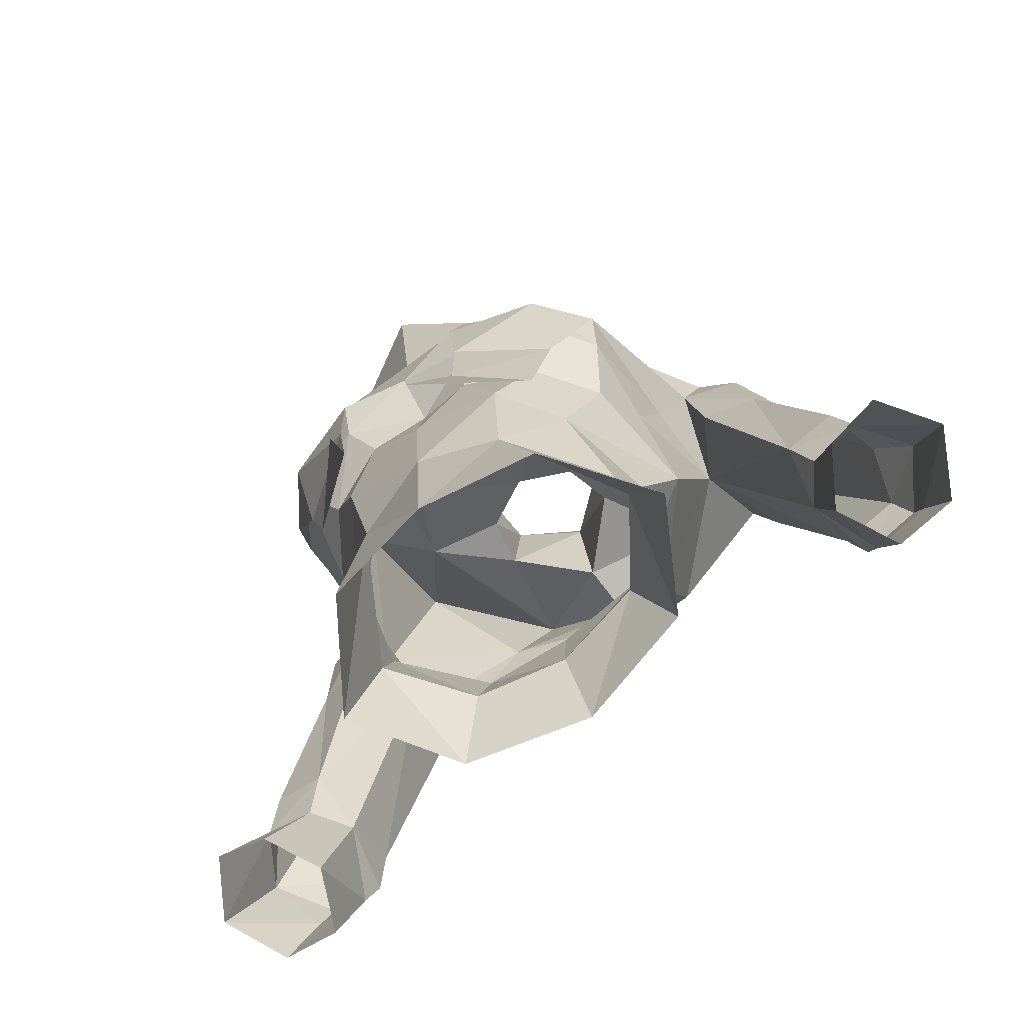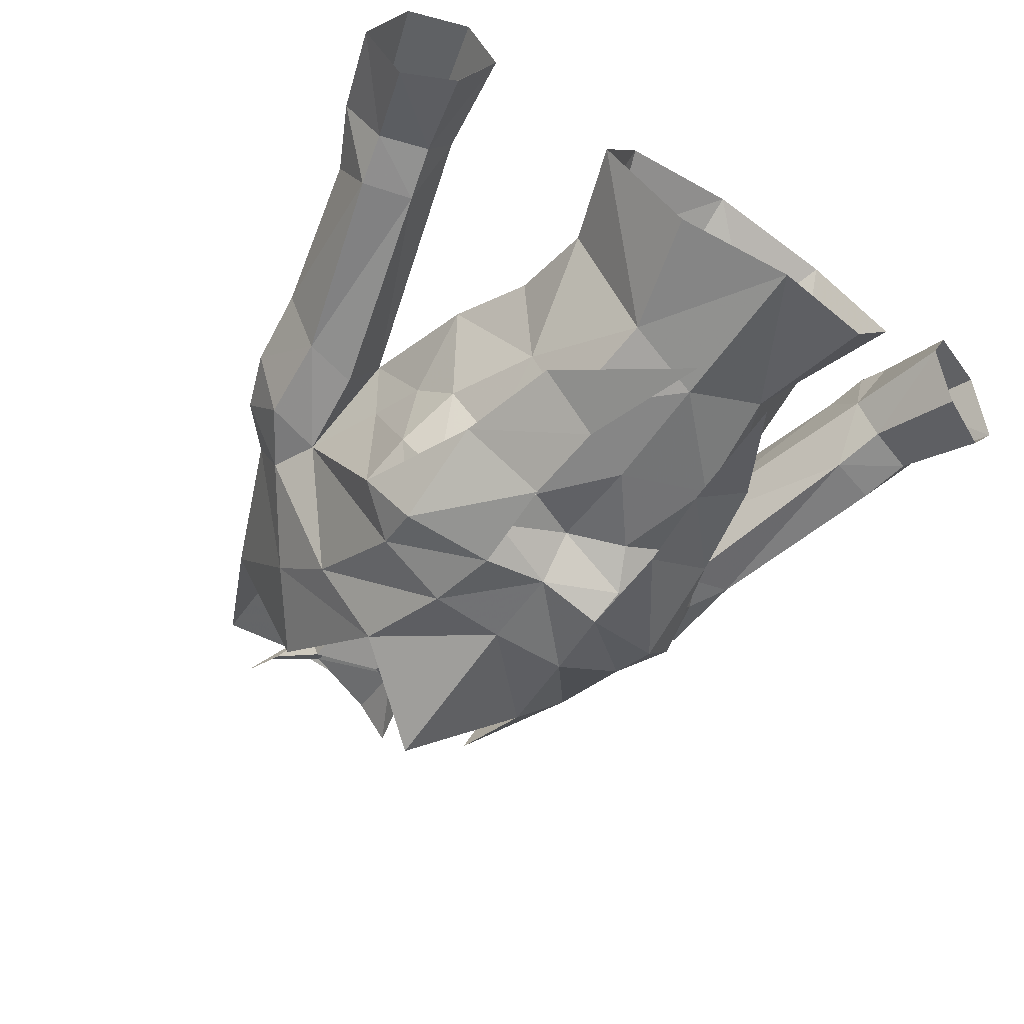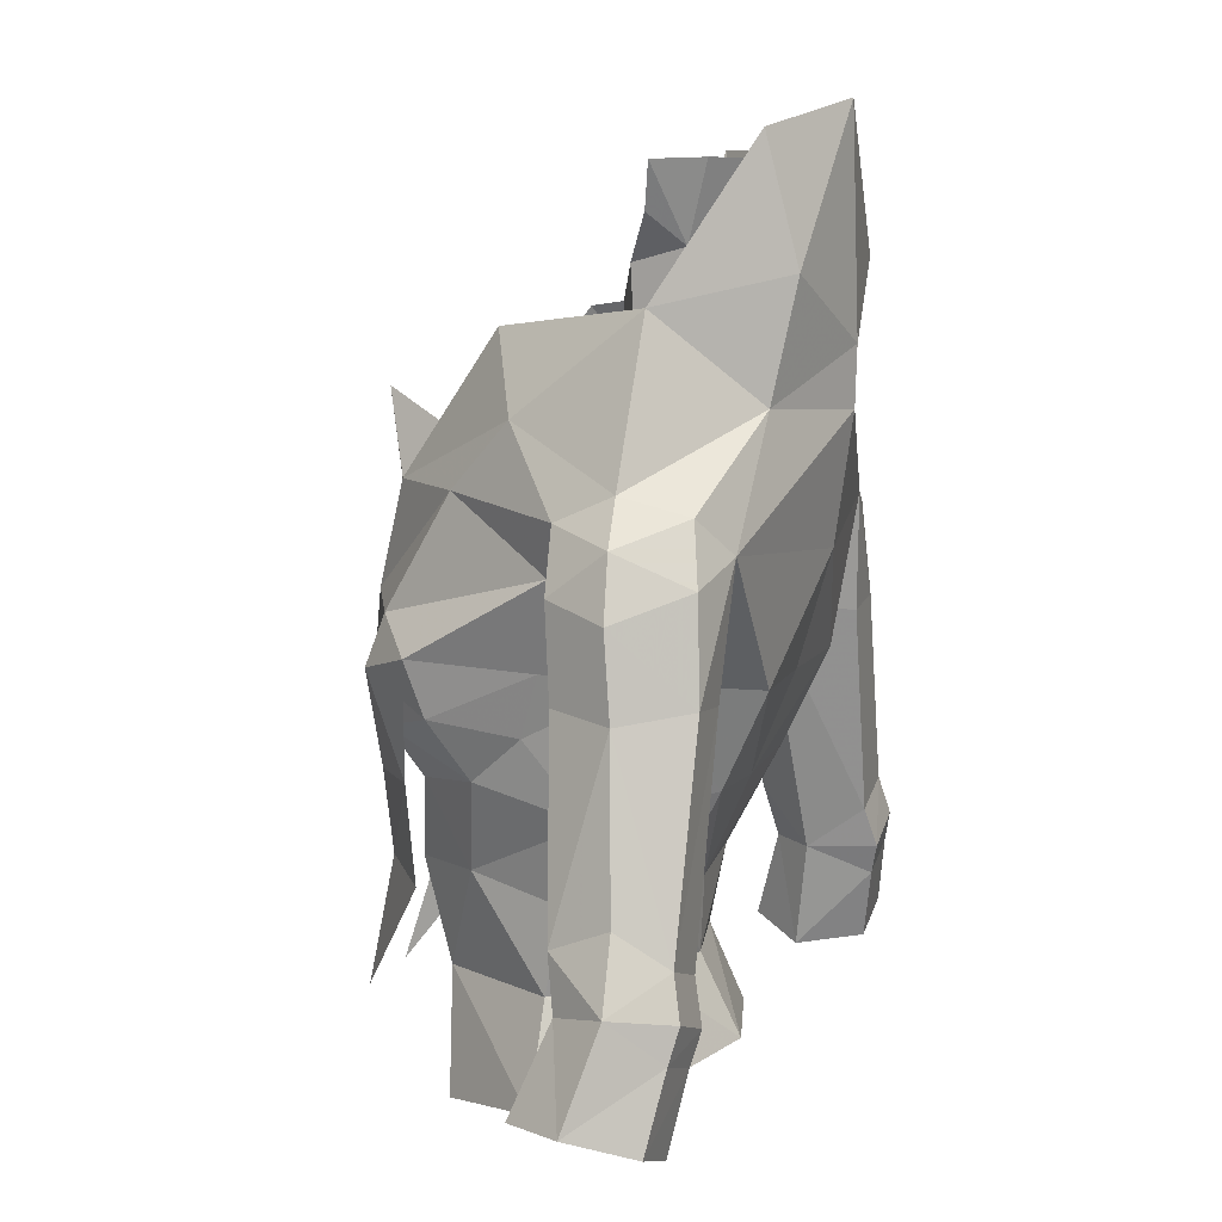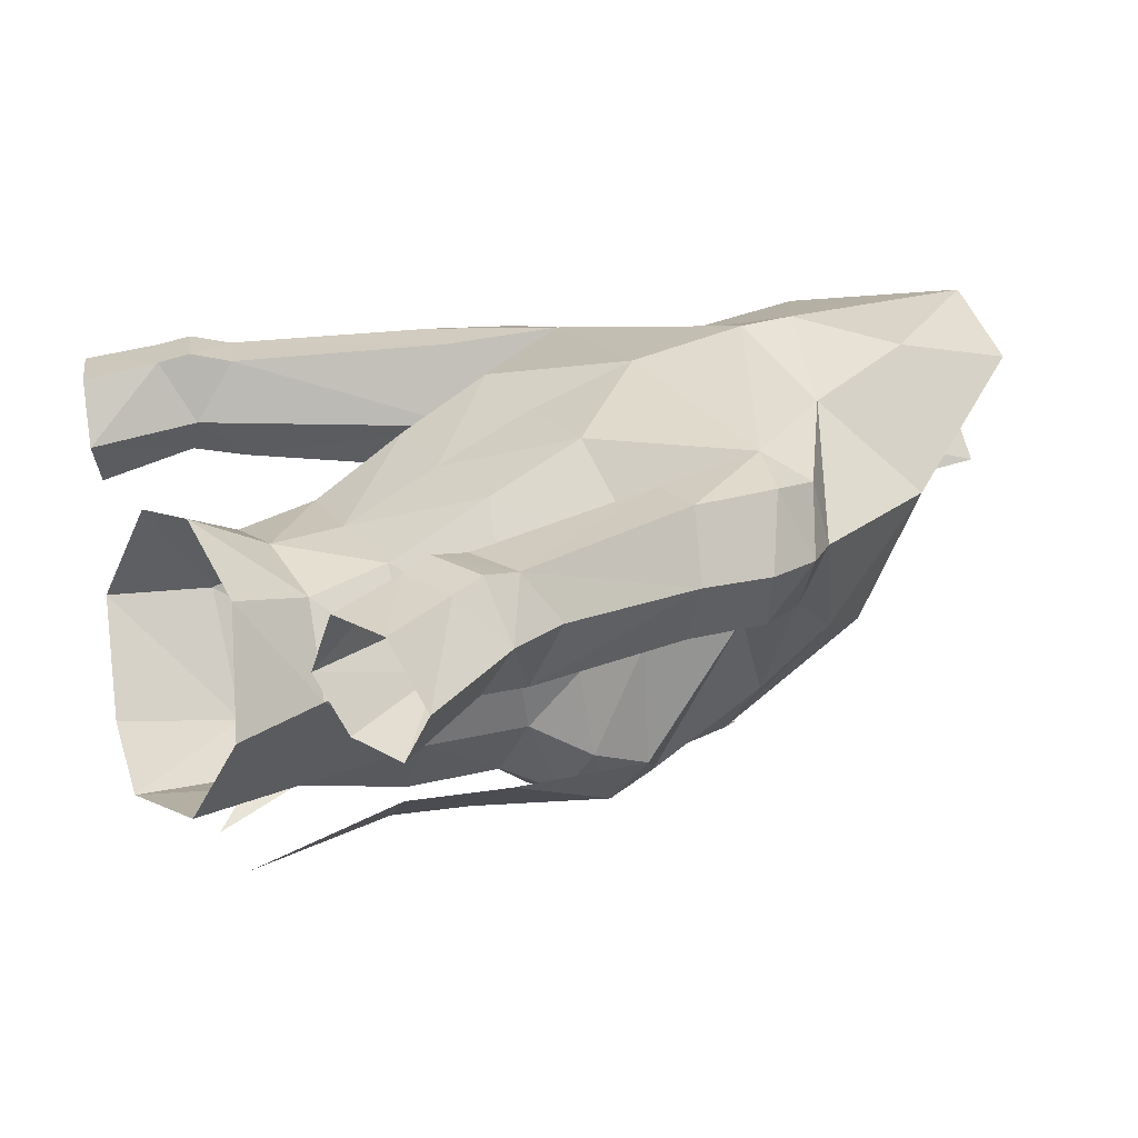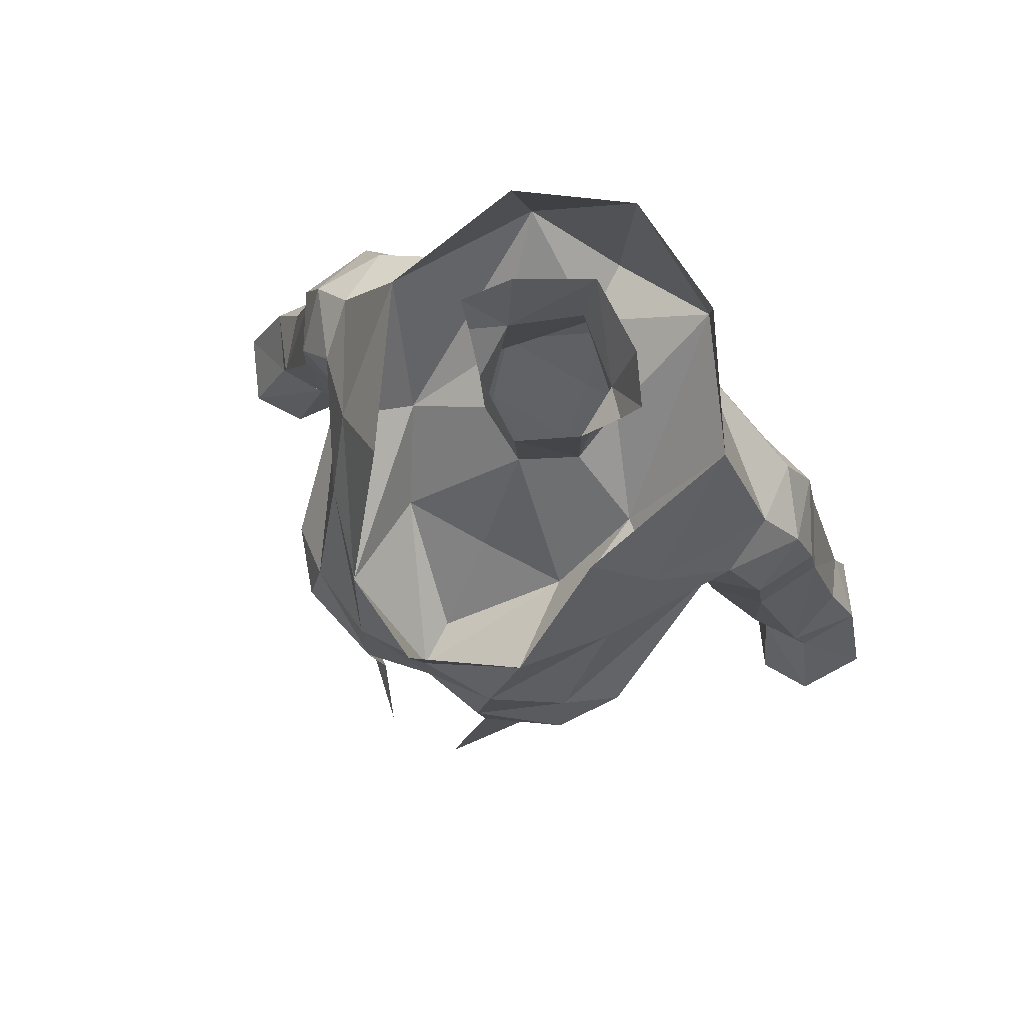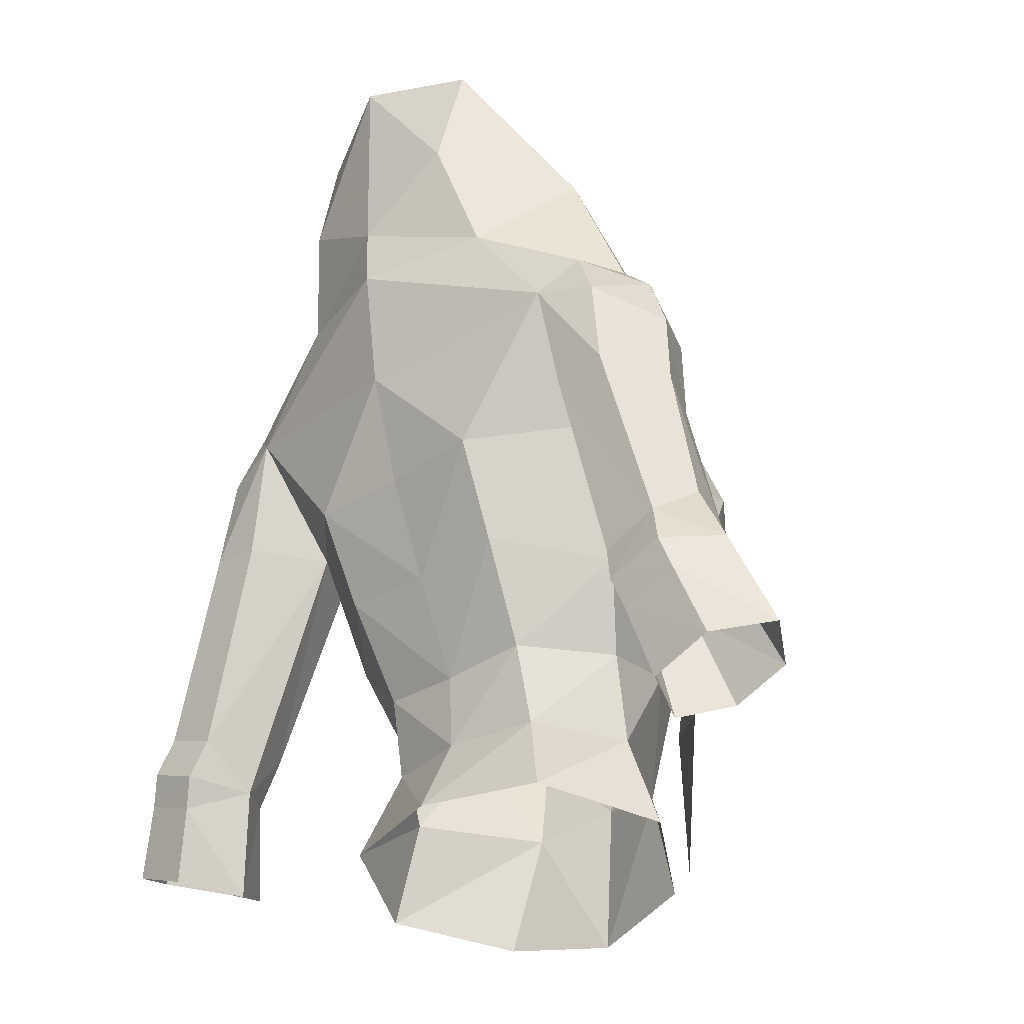
<metadata>
{"format":"obj","ext":"obj","renderer":"f3d","projection":"perspective","resolution":1024,"background":"white","views":[{"elev":-76.4,"azim":36.1,"up":"+Z"},{"elev":-55.3,"azim":144.8,"up":"+Y"},{"elev":10.6,"azim":109.1,"up":"+Z"},{"elev":23.2,"azim":-117.3,"up":"+Y"},{"elev":78.1,"azim":28.3,"up":"+Z"},{"elev":-32.1,"azim":-136.3,"up":"+Z"}]}
</metadata>
<code>
g taoist_armour_female_33040
v -5.147 -4.869 65.12
v -4.963 -2.485 64.78
v -4.54 -3.936 63.52
v -4.188 -6.271 64.67
v -3.392 -5.626 63.25
v -1.569 -6.366 63.63
v -2.095 -7.021 64.71
v -2.433 -6.07 60.98
v -5.406 0.5759 66.42
v -2.836 3.012 65.92
v -2.691 1.803 63.33
v -4.931 -0.7885 62.83
v -5.344 -1.914 66.47
v -0.005131 2.897 65.89
v -0.005128 1.766 63.13
v -0.005126 -6.131 58.6
v -0.005129 -6.383 61.73
v -2.142 -5.457 58.08
v -4.018 -2.262 58.13
v -2.502 -0.06114 58.43
v -3.371 0.636 56.1
v -5.009 -2.337 55.44
v -2.421 0.4081 60.62
v -4.182 -1.71 60.49
v -6.058 -1.411 68.94
v -5.406 0.5759 66.42
v -5.712 2.999 69.53
v -4.247 -6.809 66.09
v -5.378 -5.332 66.6
v -3.054 -5.191 54.87
v -3.557 -4.356 61.02
v -8.496 0.8242 68.33
v -8.77 1.07 66.14
v -7.837 -0.6952 66.27
v -5.406 0.5759 66.42
v -6.298 2.813 66.24
v -5.712 2.999 69.53
v -7.797 2.827 66.42
v -7.402 2.648 69.04
v -6.782 0.5258 71.03
v -7.888 0.7139 69.92
v -6.54 -1.103 70.33
v -6.678 2.319 70.54
v -7.606 -0.8893 68.71
v -6.058 -1.411 68.94
v -6.353 -1.029 66.46
v -5.406 0.5759 66.42
v -0.005129 -5.836 54.33
v -0.005131 1.56 56.21
v -0.005128 0.4654 58.39
v -1.877 -7.598 65.59
v -0.005128 -7.227 65.5
v -7.811 2.759 60.38
v -7.664 1.166 59.22
v -9.384 2.764 60.94
v -9.829 1.454 61.85
v -9.407 -0.1828 61.13
v -10.74 1.566 60.11
v -9.778 0.07905 59.72
v -8.384 0.1456 59.3
v -7.982 -0.1718 60.74
v -8.154 3.044 59.27
v -9.727 3.026 59.84
v -7.664 1.166 59.22
v -8.176 0.7444 56.23
v -9.062 -0.6261 56.77
v -10 2.825 58.97
v -10.7 2.495 57.01
v -11.65 0.8607 57.62
v -10.55 -0.7694 57.45
v -8.432 2.834 58.41
v -9.017 2.489 56.41
v -8.176 0.7444 56.23
v -0.005128 0.5648 60.42
v -0.005129 -6.155 64.35
v -0.005124 -1.551 72.48
v -1.484 -0.776 72.88
v -2.433 -3.585 69.76
v -0.005131 -3.625 69.8
v -3.449 -1.424 71.7
v -2.667 -6.42 70.55
v -0.005132 3.79 68.95
v -2.146 -7.29 67.69
v -4.107 -6.323 67.46
v -3.439 3.119 72.68
v -2.569 3.95 75.86
v -0.005152 4.311 73.93
v -0.005151 4.267 72.35
v -6.678 2.319 70.54
v -6.782 0.5258 71.03
v -1.819 0.7202 73.52
v -2.667 -6.42 70.55
v -4.424 -4.446 70.57
v -2.569 3.95 75.86
v -0.005144 2.593 73.64
v -0.005152 4.311 73.93
v -0.00513 -7.254 67.79
v -0.00513 -7.254 67.79
v -4.247 -6.809 66.09
v -4.177 -5.821 63.25
v -1.992 -7.361 63.02
v -1.877 -7.598 65.59
v -1.813 -7.164 60.74
v -3.507 -5.851 60.42
v -1.166 -8.188 56.96
v 0.2712 4.19 79.74
v -2.773 3.154 79.19
v -4.93 -2.752 72.38
v -5.068 0.6381 75.06
v -5.068 0.6381 75.06
v -6.54 -1.103 70.33
v -0.00513 -5.93 67.83
v -1.561 0.7115 76.31
v -1.606 -0.7632 75.9
v -2.284 -0.07347 77.18
v -2.647 0.1898 78.42
v -1.734 1.326 78.43
v 0.1564 2.369 78.3
v 0.1015 1.857 76.53
v -0.1028 -1.641 74.77
v -0.00513 -7.87 72.51
v -4.93 -2.752 72.38
v -3.312 -3.617 74.4
v -5.378 -5.332 66.6
v 4.952 -2.485 64.78
v 5.137 -4.869 65.12
v 4.53 -3.936 63.52
v 4.178 -6.271 64.67
v 3.382 -5.626 63.25
v 1.559 -6.366 63.63
v 2.084 -7.021 64.71
v 2.422 -6.07 60.98
v 2.826 3.012 65.92
v 5.395 0.5759 66.42
v 2.681 1.803 63.33
v 4.921 -0.7885 62.83
v 5.333 -1.914 66.47
v 2.132 -5.457 58.08
v 2.492 -0.06114 58.43
v 4.007 -2.262 58.13
v 3.361 0.636 56.1
v 4.998 -2.337 55.44
v 2.411 0.4081 60.62
v 4.172 -1.71 60.49
v 6.079 -1.377 68.88
v 5.395 0.5759 66.42
v 5.662 3.013 69.58
v 4.236 -6.809 66.09
v 5.368 -5.332 66.6
v 3.044 -5.191 54.87
v 3.546 -4.356 61.02
v 8.76 1.07 66.14
v 8.485 0.8243 68.33
v 7.827 -0.6952 66.27
v 6.287 2.813 66.24
v 5.395 0.5759 66.42
v 5.662 3.013 69.58
v 7.787 2.827 66.42
v 7.391 2.648 69.04
v 7.878 0.714 69.92
v 6.791 0.5219 71
v 6.571 -1.094 70.27
v 6.651 2.325 70.56
v 7.596 -0.8893 68.71
v 6.079 -1.377 68.88
v 6.343 -1.029 66.46
v 5.395 0.5759 66.42
v 1.866 -7.598 65.59
v 7.8 2.759 60.38
v 7.653 1.166 59.22
v 9.373 2.764 60.94
v 9.819 1.454 61.85
v 10.73 1.566 60.11
v 9.397 -0.1828 61.13
v 9.767 0.07908 59.72
v 8.374 0.1456 59.3
v 7.972 -0.1718 60.74
v 8.143 3.044 59.27
v 9.717 3.026 59.84
v 7.653 1.166 59.22
v 8.166 0.7445 56.23
v 9.052 -0.6261 56.77
v 10.69 2.495 57.01
v 9.991 2.825 58.97
v 11.64 0.8607 57.62
v 10.54 -0.7693 57.45
v 8.421 2.834 58.41
v 9.006 2.489 56.41
v 8.166 0.7445 56.23
v 1.474 -0.7759 72.88
v 2.423 -3.585 69.76
v 2.657 -6.42 70.55
v 3.439 -1.424 71.7
v 4.097 -6.323 67.46
v 2.136 -7.29 67.69
v 2.945 3.674 75.77
v 3.428 3.119 72.68
v 6.651 2.325 70.56
v 6.791 0.5219 71
v 1.809 0.7202 73.52
v 2.657 -6.42 70.55
v 4.414 -4.446 70.57
v 2.945 3.674 75.77
v 4.167 -5.821 63.25
v 4.236 -6.809 66.09
v 1.982 -7.361 63.02
v 1.866 -7.598 65.59
v 1.803 -7.164 60.74
v 3.496 -5.851 60.42
v 1.156 -8.188 56.96
v 3.177 2.856 79.1
v 4.92 -2.752 72.38
v 5.058 0.6382 75.06
v 5.058 0.6382 75.06
v 6.571 -1.094 70.27
v 1.517 -0.9196 75.85
v 1.633 0.5515 76.26
v 2.303 -0.3033 77.1
v 1.937 1.142 78.37
v 2.731 -0.07967 78.34
v 4.92 -2.752 72.38
v 3.301 -3.617 74.4
v 5.368 -5.332 66.6
f 1 2 3
f 4 3 5
f 5 6 7
f 5 8 6
f 9 10 11
f 11 12 9
f 2 13 9
f 3 2 12
f 10 14 15
f 15 11 10
f 16 17 8
f 8 18 16
f 19 20 21
f 21 22 19
f 12 11 23
f 23 24 12
f 13 25 26
f 10 9 27
f 1 4 28
f 28 29 1
f 22 30 18
f 18 19 22
f 18 31 19
f 32 33 34
f 35 36 37
f 37 36 38
f 38 39 37
f 40 41 42
f 41 40 43
f 41 32 44
f 45 42 44
f 45 46 47
f 31 5 3
f 48 16 18
f 18 30 48
f 49 21 20
f 20 50 49
f 28 4 7
f 51 7 52
f 8 17 6
f 53 36 35
f 35 54 53
f 55 38 36
f 36 53 55
f 33 38 55
f 55 56 33
f 57 58 59
f 59 60 61
f 61 57 59
f 62 53 54
f 55 53 62
f 62 63 55
f 55 63 58
f 57 34 33
f 33 56 57
f 60 64 61
f 65 64 60
f 60 66 65
f 67 68 69
f 69 58 67
f 61 64 47
f 47 46 61
f 69 70 59
f 59 58 69
f 68 67 71
f 71 72 68
f 73 72 71
f 71 54 73
f 70 66 60
f 60 59 70
f 62 71 67
f 67 63 62
f 63 67 58
f 62 54 71
f 23 74 50
f 50 20 23
f 19 31 24
f 4 1 3
f 4 5 7
f 8 5 31
f 8 31 18
f 58 57 56
f 58 56 55
f 12 31 3
f 20 19 24
f 24 23 20
f 11 15 74
f 74 23 11
f 24 31 12
f 13 1 29
f 75 6 17
f 45 44 34
f 34 57 61
f 61 46 34
f 45 34 46
f 39 32 41
f 39 38 32
f 39 43 37
f 41 44 42
f 39 41 43
f 32 34 44
f 12 2 9
f 75 7 6
f 52 7 75
f 32 38 33
f 28 7 51
f 1 13 2
f 13 29 25
f 76 77 78
f 78 79 76
f 80 81 78
f 82 10 27
f 83 84 51
f 85 86 87
f 87 88 85
f 85 89 90
f 85 27 89
f 91 80 77
f 83 92 93
f 93 84 83
f 82 14 10
f 94 91 95
f 94 95 96
f 81 97 78
f 88 82 27
f 52 98 83
f 83 51 52
f 92 83 98
f 99 100 101
f 99 101 102
f 103 101 100
f 100 104 103
f 104 105 103
f 106 86 107
f 86 106 87
f 92 108 93
f 85 90 109
f 85 88 27
f 91 94 80
f 94 110 80
f 86 85 109
f 109 107 86
f 108 90 111
f 108 109 90
f 80 78 77
f 78 97 112
f 25 29 84
f 25 84 93
f 93 111 25
f 93 108 111
f 78 112 79
f 113 114 115
f 116 117 113
f 113 115 116
f 118 119 113
f 113 117 118
f 114 113 77
f 119 95 91
f 91 113 119
f 77 76 120
f 120 114 77
f 113 91 77
f 92 98 121
f 122 81 80
f 110 122 80
f 108 92 123
f 123 109 108
f 84 28 51
f 84 29 28
f 124 100 99
f 125 126 127
f 127 128 129
f 130 129 131
f 132 129 130
f 133 134 135
f 136 135 134
f 137 125 134
f 125 127 136
f 14 133 15
f 135 15 133
f 17 16 132
f 138 132 16
f 139 140 141
f 142 141 140
f 135 136 143
f 144 143 136
f 145 137 146
f 134 133 147
f 128 126 148
f 149 148 126
f 150 142 138
f 140 138 142
f 151 138 140
f 152 153 154
f 155 156 157
f 155 157 158
f 159 158 157
f 160 161 162
f 161 160 163
f 153 160 164
f 162 165 164
f 166 165 167
f 129 151 127
f 16 48 138
f 150 138 48
f 141 49 139
f 50 139 49
f 128 148 131
f 131 168 52
f 17 132 130
f 155 169 156
f 170 156 169
f 158 171 155
f 169 155 171
f 158 152 171
f 172 171 152
f 173 174 175
f 176 175 177
f 174 177 175
f 169 178 170
f 169 171 178
f 179 178 171
f 179 171 173
f 154 174 152
f 172 152 174
f 180 176 177
f 180 181 176
f 182 176 181
f 183 184 185
f 173 185 184
f 180 177 167
f 166 167 177
f 186 185 175
f 173 175 185
f 184 183 187
f 188 187 183
f 188 189 187
f 170 187 189
f 182 186 176
f 175 176 186
f 187 178 184
f 179 184 178
f 184 179 173
f 170 178 187
f 74 143 50
f 139 50 143
f 151 140 144
f 126 128 127
f 129 128 131
f 129 132 151
f 151 132 138
f 174 173 172
f 172 173 171
f 151 136 127
f 140 139 144
f 143 144 139
f 15 135 74
f 143 74 135
f 151 144 136
f 126 137 149
f 130 75 17
f 164 165 154
f 174 154 177
f 166 177 154
f 154 165 166
f 153 159 160
f 158 159 153
f 163 159 157
f 164 160 162
f 160 159 163
f 154 153 164
f 125 136 134
f 131 75 130
f 131 52 75
f 158 153 152
f 131 148 168
f 137 126 125
f 149 137 145
f 190 76 191
f 79 191 76
f 192 193 191
f 133 82 147
f 194 195 168
f 196 197 87
f 88 87 197
f 198 197 199
f 147 197 198
f 193 200 190
f 201 195 202
f 194 202 195
f 14 82 133
f 200 203 95
f 95 203 96
f 97 192 191
f 82 88 147
f 98 52 195
f 168 195 52
f 195 201 98
f 204 205 206
f 206 205 207
f 206 208 204
f 209 204 208
f 210 209 208
f 196 106 211
f 106 196 87
f 212 201 202
f 199 197 213
f 88 197 147
f 203 200 193
f 214 203 193
f 197 196 213
f 211 213 196
f 199 212 215
f 213 212 199
f 191 193 190
f 97 191 112
f 149 145 194
f 194 145 202
f 215 202 145
f 212 202 215
f 112 191 79
f 216 217 218
f 219 220 217
f 218 217 220
f 119 118 217
f 219 217 118
f 217 216 190
f 95 119 200
f 217 200 119
f 76 190 120
f 216 120 190
f 200 217 190
f 98 201 121
f 192 221 193
f 221 214 193
f 201 212 222
f 213 222 212
f 148 194 168
f 149 194 148
f 204 223 205

</code>
